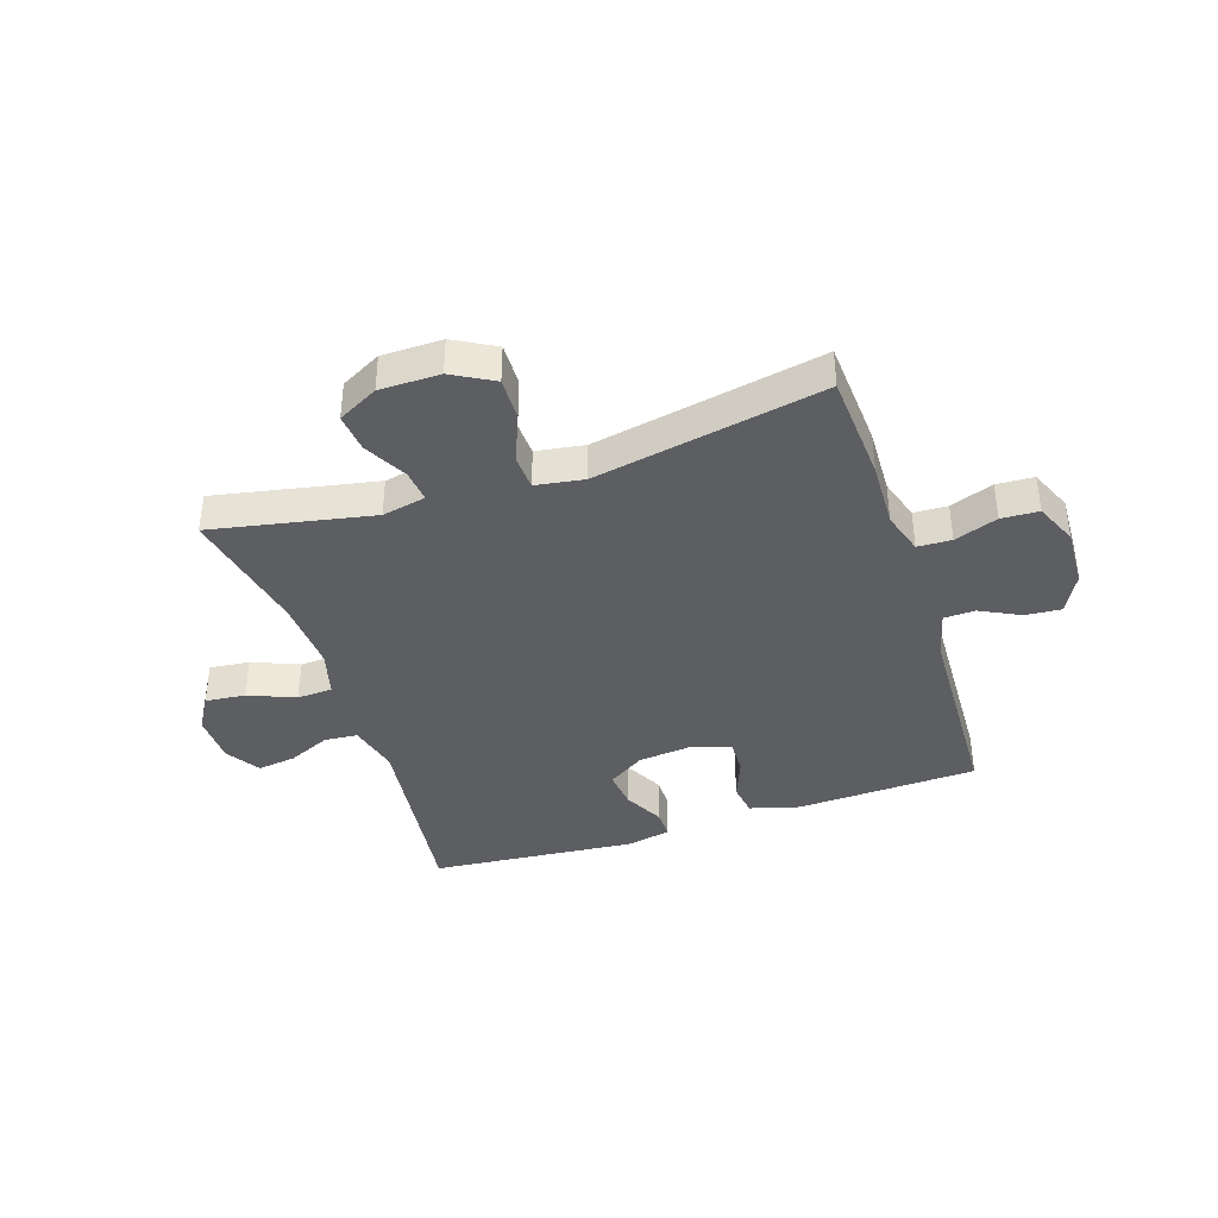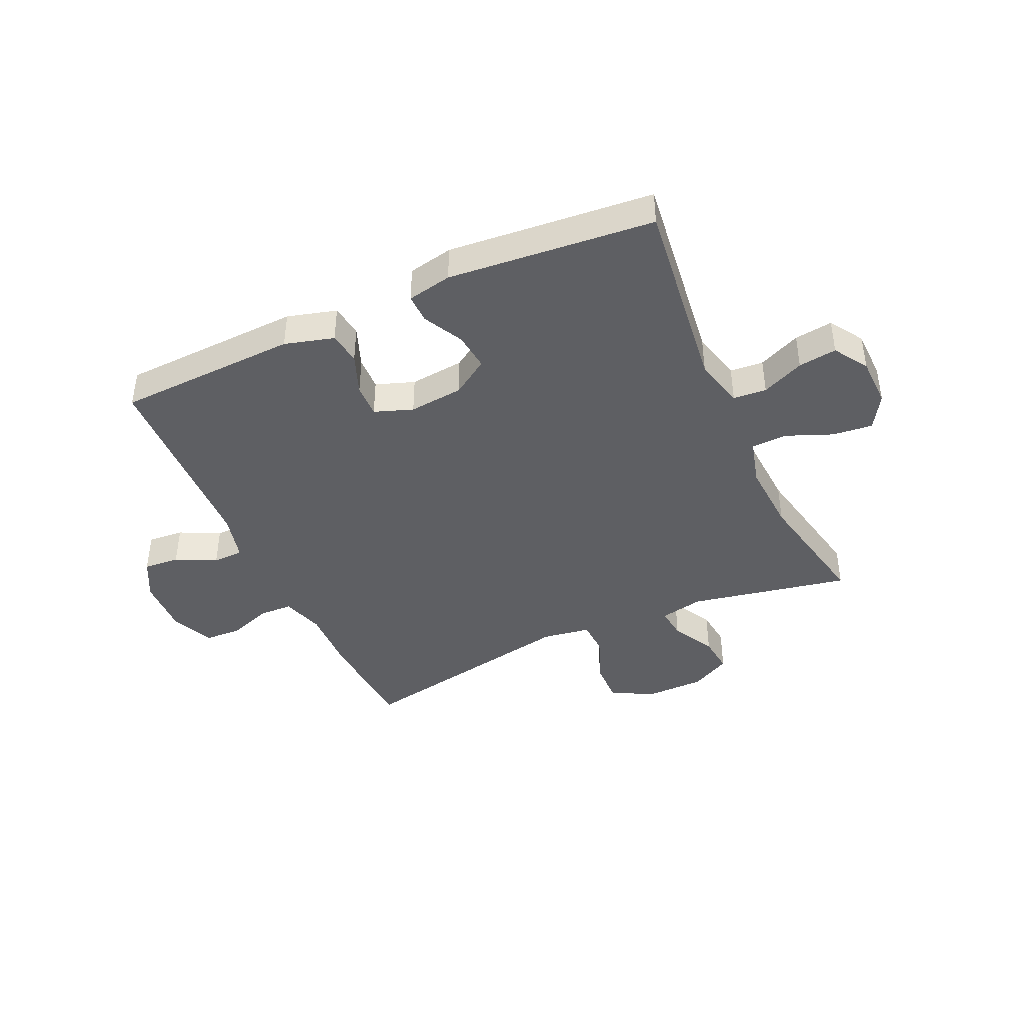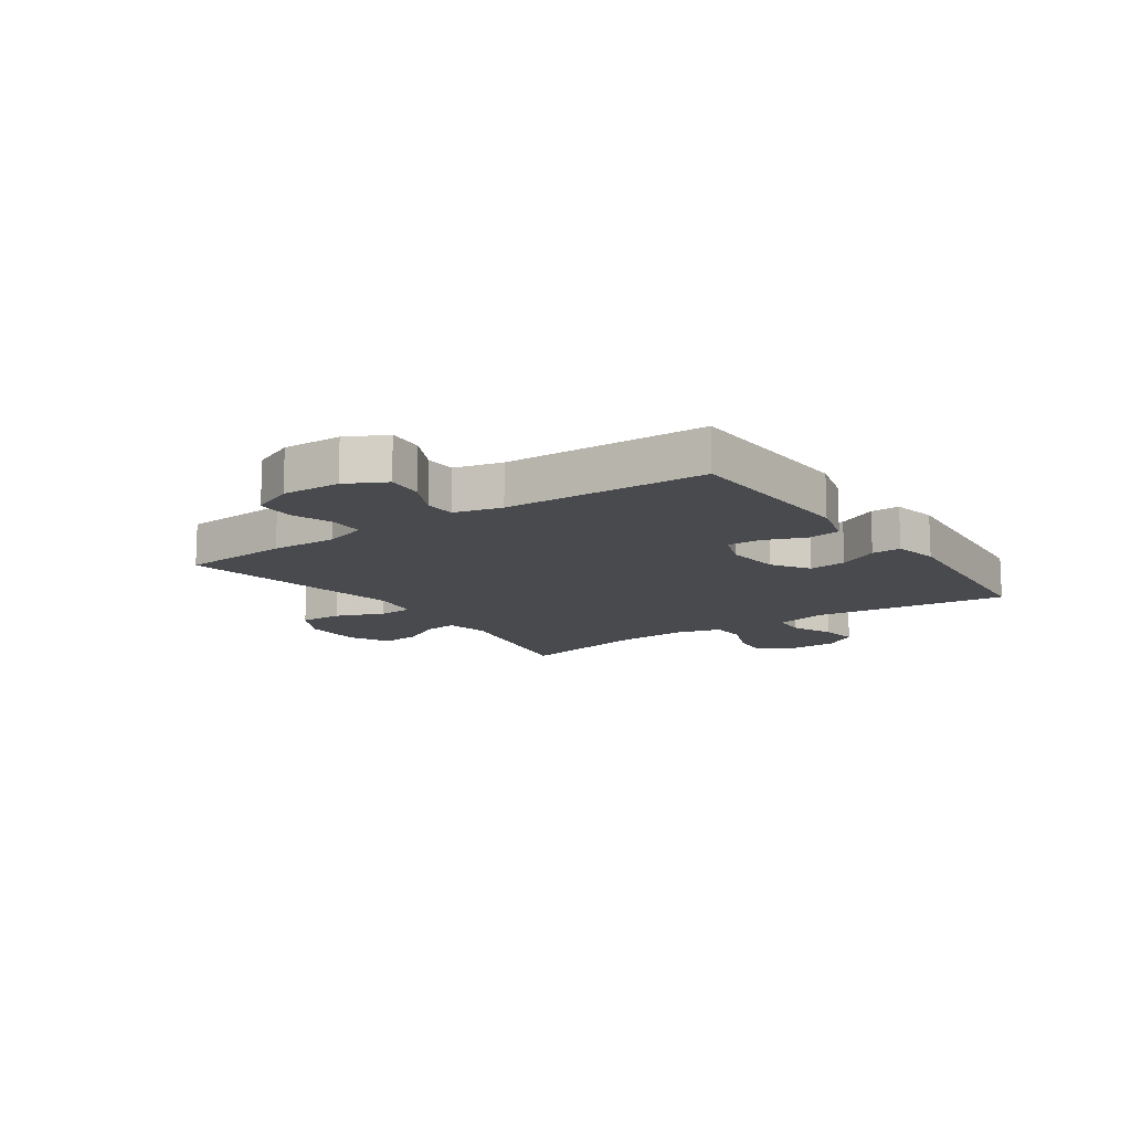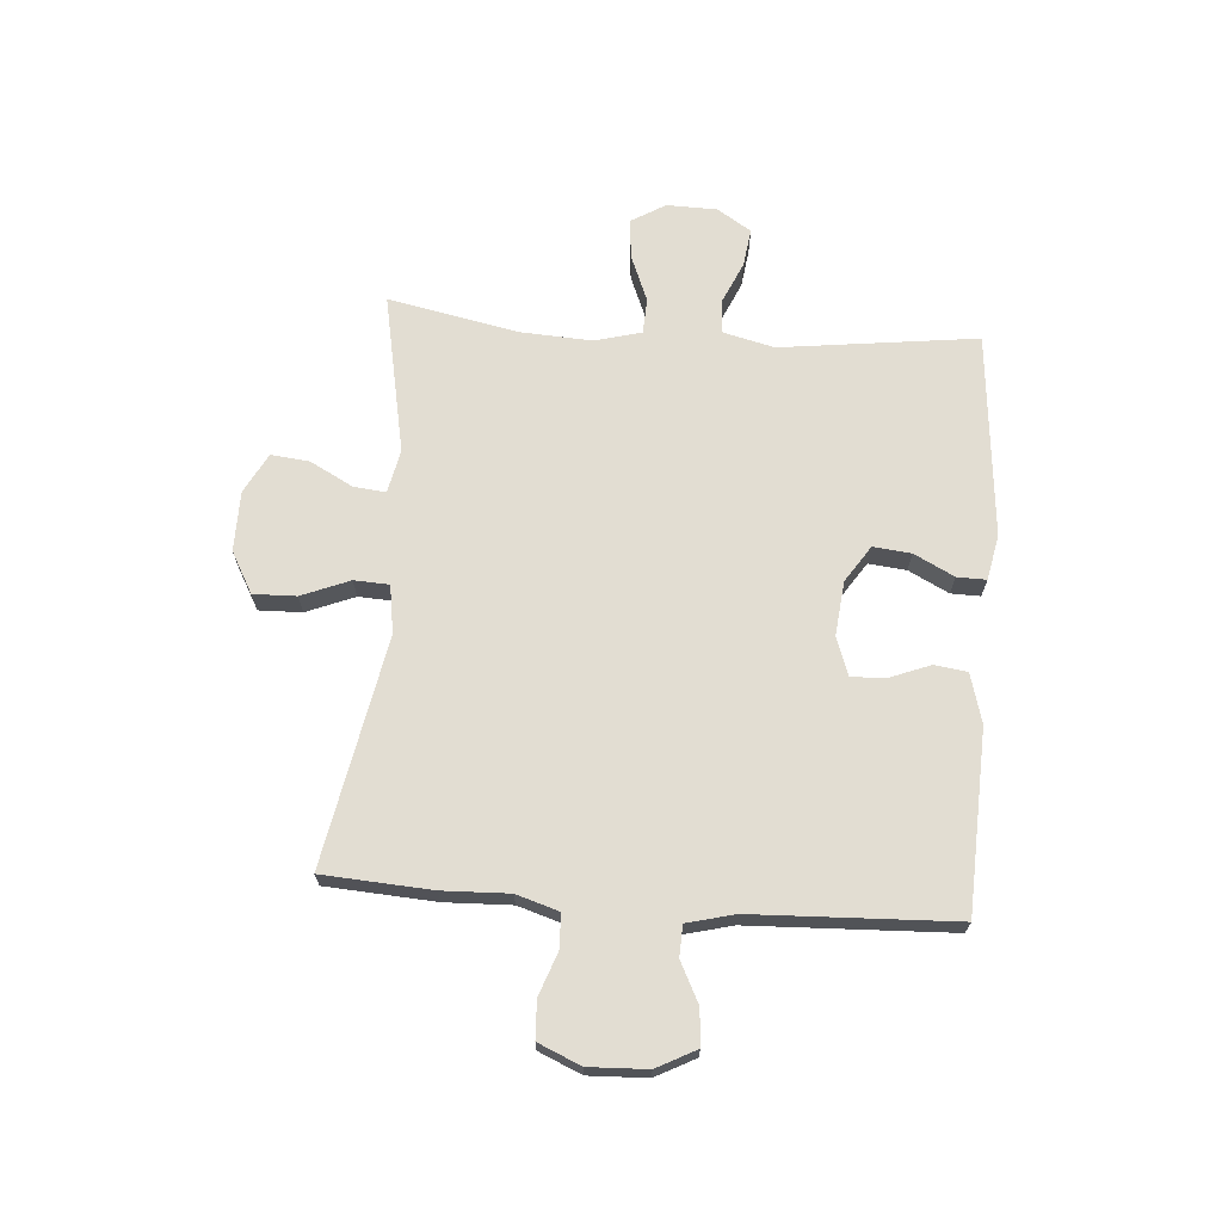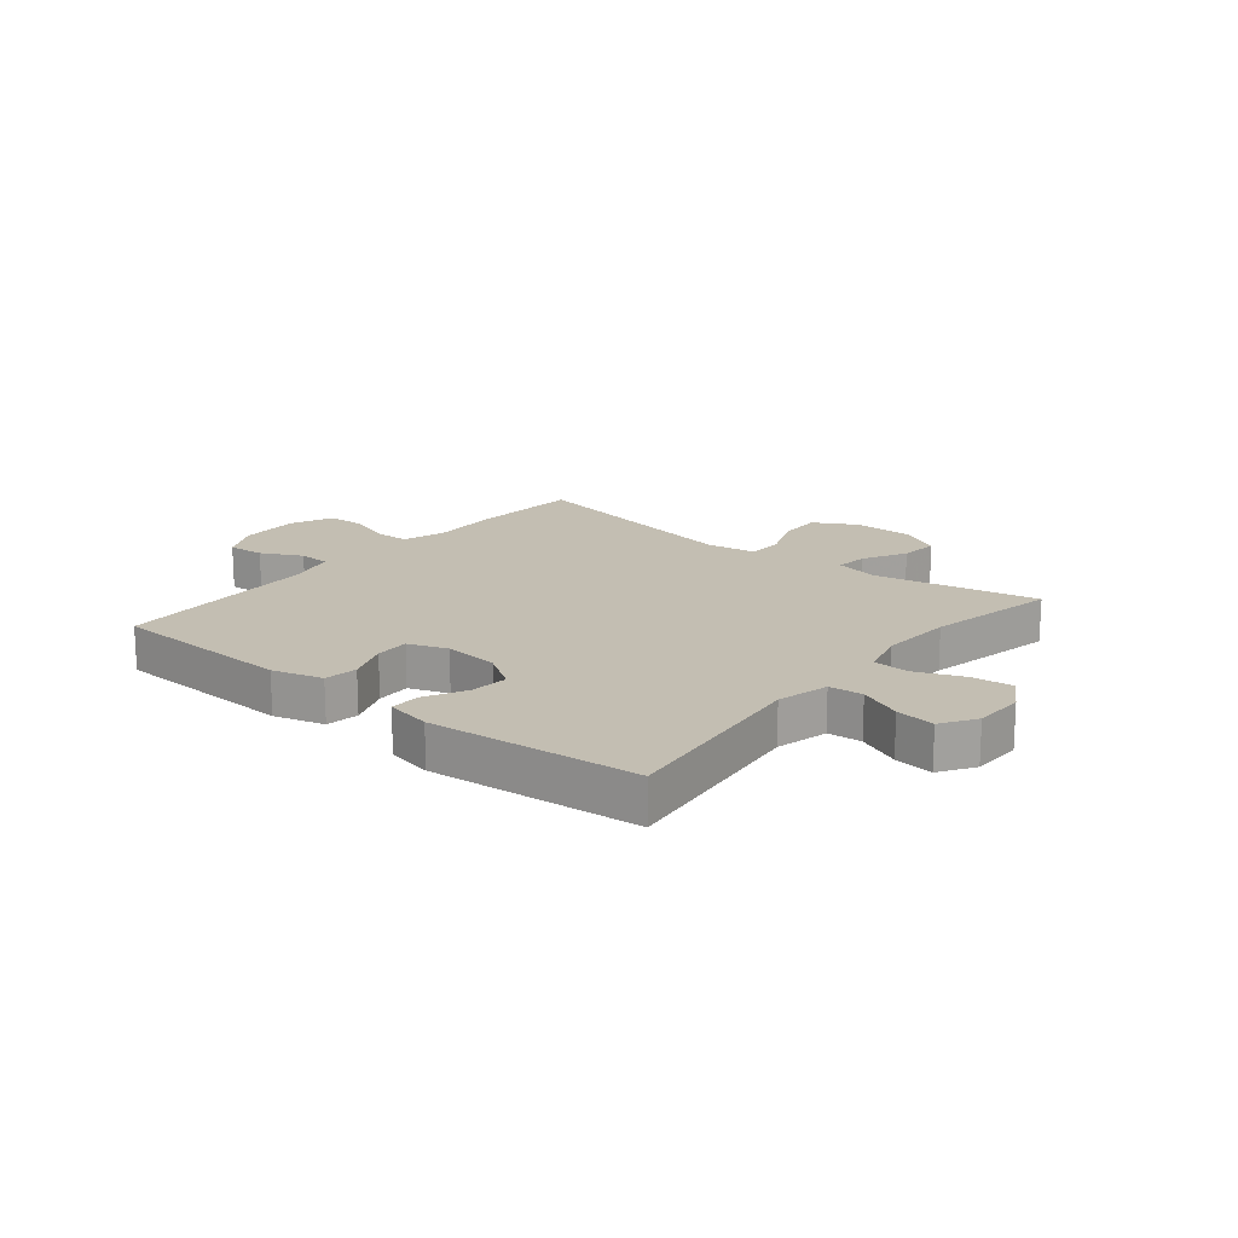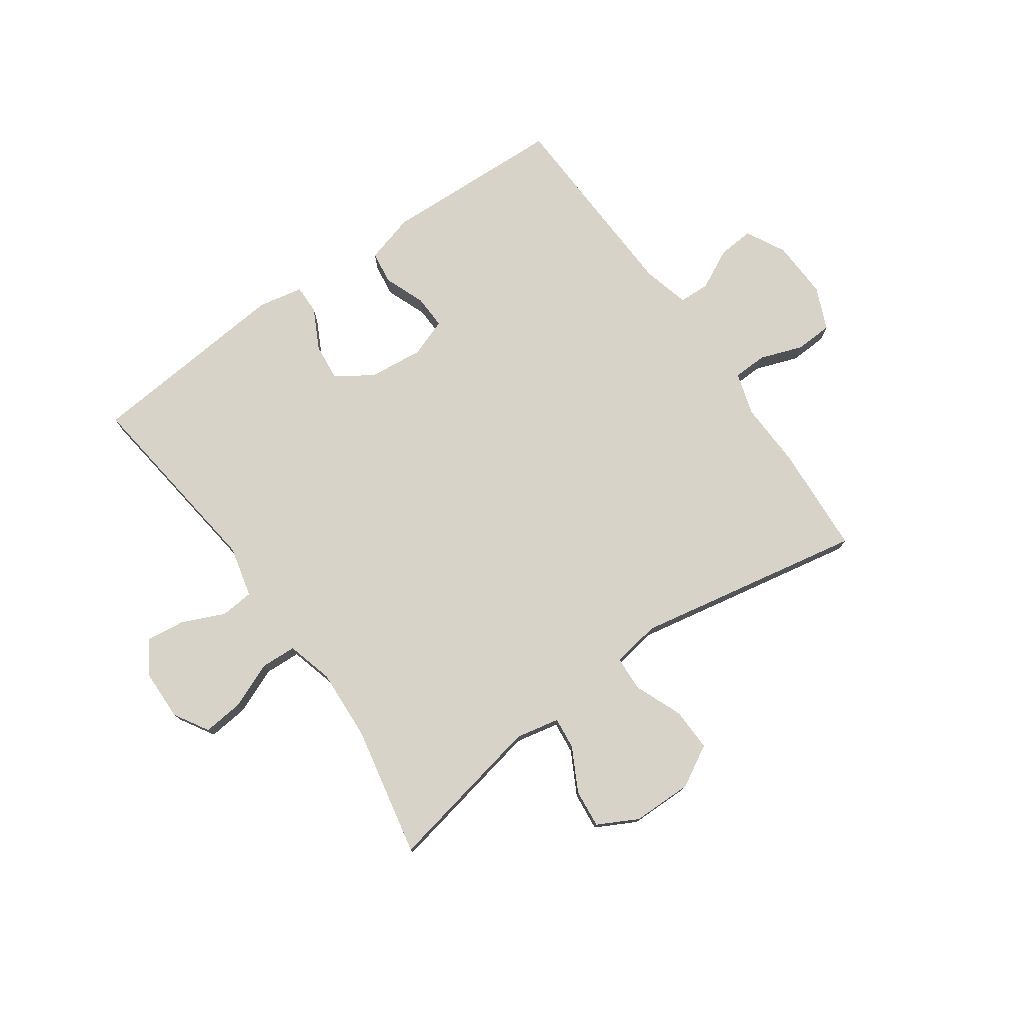
<metadata>
{"format":"obj","ext":"obj","renderer":"f3d","projection":"perspective","resolution":1024,"background":"white","views":[{"elev":-39.1,"azim":18.2,"up":"+Y"},{"elev":-41.7,"azim":-155.5,"up":"+Y"},{"elev":-13.0,"azim":124.8,"up":"+Y"},{"elev":68.2,"azim":94.3,"up":"+Y"},{"elev":17.3,"azim":-140.8,"up":"+Y"},{"elev":76.6,"azim":-35.3,"up":"+Y"}]}
</metadata>
<code>
v -0.5 0.07 0.5
v -0.22 0.07 0.445
v -0.144 0.07 0.461
v -0.15 0.07 0.517
v -0.19 0.07 0.592
v -0.197 0.07 0.659
v -0.127 0.07 0.696
v -0.022 0.07 0.697
v 0.05 0.07 0.657
v 0.048 0.07 0.582
v 0.014 0.07 0.498
v 0.017 0.07 0.437
v 0.101 0.07 0.424
v 0.5 0.07 0.5
v 0.512 0.07 0.31
v 0.508 0.07 0.194
v 0.531 0.07 0.12
v 0.59 0.07 0.118
v 0.665 0.07 0.145
v 0.73 0.07 0.142
v 0.762 0.07 0.068
v 0.758 0.07 -0.034
v 0.722 0.07 -0.103
v 0.659 0.07 -0.098
v 0.589 0.07 -0.063
v 0.535 0.07 -0.065
v 0.514 0.07 -0.148
v 0.5 0.07 -0.5
v 0.183 0.07 -0.513
v 0.097 0.07 -0.489
v 0.089 0.07 -0.432
v 0.117 0.07 -0.36
v 0.119 0.07 -0.301
v 0.052 0.07 -0.277
v -0.043 0.07 -0.287
v -0.107 0.07 -0.329
v -0.1 0.07 -0.395
v -0.064 0.07 -0.465
v -0.063 0.07 -0.516
v -0.141 0.07 -0.532
v -0.5 0.07 -0.5
v -0.457 0.07 -0.156
v -0.479 0.07 -0.067
v -0.537 0.07 -0.062
v -0.611 0.07 -0.095
v -0.678 0.07 -0.104
v -0.716 0.07 -0.045
v -0.718 0.07 0.043
v -0.682 0.07 0.103
v -0.612 0.07 0.096
v -0.531 0.07 0.063
v -0.469 0.07 0.066
v -0.447 0.07 0.147
v -0.454 0.07 0.273
v -0.5 0 0.5
v -0.22 0 0.445
v -0.144 0 0.461
v -0.15 0 0.517
v -0.19 0 0.592
v -0.197 0 0.659
v -0.127 0 0.696
v -0.022 0 0.697
v 0.05 0 0.657
v 0.048 0 0.582
v 0.014 0 0.498
v 0.017 0 0.437
v 0.101 0 0.424
v 0.5 0 0.5
v 0.512 0 0.31
v 0.508 0 0.194
v 0.531 0 0.12
v 0.59 0 0.118
v 0.665 0 0.145
v 0.73 0 0.142
v 0.762 0 0.068
v 0.758 0 -0.034
v 0.722 0 -0.103
v 0.659 0 -0.098
v 0.589 0 -0.063
v 0.535 0 -0.065
v 0.514 0 -0.148
v 0.5 0 -0.5
v 0.183 0 -0.513
v 0.097 0 -0.489
v 0.089 0 -0.432
v 0.117 0 -0.36
v 0.119 0 -0.301
v 0.052 0 -0.277
v -0.043 0 -0.287
v -0.107 0 -0.329
v -0.1 0 -0.395
v -0.064 0 -0.465
v -0.063 0 -0.516
v -0.141 0 -0.532
v -0.5 0 -0.5
v -0.457 0 -0.156
v -0.479 0 -0.067
v -0.537 0 -0.062
v -0.611 0 -0.095
v -0.678 0 -0.104
v -0.716 0 -0.045
v -0.718 0 0.043
v -0.682 0 0.103
v -0.612 0 0.096
v -0.531 0 0.063
v -0.469 0 0.066
v -0.447 0 0.147
v -0.454 0 0.273
f 49 50 51
f 48 49 51
f 47 48 51
f 46 47 51
f 45 46 51
f 44 45 51
f 43 44 51 52
f 42 43 52 53
f 40 41 42
f 39 40 42
f 38 39 42
f 37 38 42
f 36 37 42 53
f 30 31 32
f 29 30 32
f 28 29 32
f 27 28 32
f 26 27 32 33
f 23 24 25
f 22 23 25
f 21 22 25
f 20 21 25
f 19 20 25
f 18 19 25
f 17 18 25 26
f 26 33 34
f 17 26 34
f 16 17 34
f 16 34 35
f 15 16 35
f 14 15 35
f 13 14 35
f 9 10 11
f 8 9 11
f 7 8 11
f 6 7 11
f 5 6 11
f 4 5 11
f 3 4 11 12
f 54 1 2
f 36 53 54
f 35 36 54
f 13 35 54
f 12 13 54
f 3 12 54
f 2 3 54
f 105 104 103
f 105 103 102
f 105 102 101
f 105 101 100
f 105 100 99
f 105 99 98
f 106 105 98 97
f 107 106 97 96
f 96 95 94
f 96 94 93
f 96 93 92
f 96 92 91
f 107 96 91 90
f 86 85 84
f 86 84 83
f 86 83 82
f 86 82 81
f 87 86 81 80
f 79 78 77
f 79 77 76
f 79 76 75
f 79 75 74
f 79 74 73
f 79 73 72
f 80 79 72 71
f 88 87 80
f 88 80 71
f 88 71 70
f 89 88 70
f 89 70 69
f 89 69 68
f 89 68 67
f 65 64 63
f 65 63 62
f 65 62 61
f 65 61 60
f 65 60 59
f 65 59 58
f 66 65 58 57
f 56 55 108
f 108 107 90
f 108 90 89
f 108 89 67
f 108 67 66
f 108 66 57
f 108 57 56
f 1 55 56 2
f 2 56 57 3
f 3 57 58 4
f 4 58 59 5
f 5 59 60 6
f 6 60 61 7
f 7 61 62 8
f 8 62 63 9
f 9 63 64 10
f 10 64 65 11
f 11 65 66 12
f 12 66 67 13
f 13 67 68 14
f 14 68 69 15
f 15 69 70 16
f 16 70 71 17
f 17 71 72 18
f 18 72 73 19
f 19 73 74 20
f 20 74 75 21
f 21 75 76 22
f 22 76 77 23
f 23 77 78 24
f 24 78 79 25
f 25 79 80 26
f 26 80 81 27
f 27 81 82 28
f 28 82 83 29
f 29 83 84 30
f 30 84 85 31
f 31 85 86 32
f 32 86 87 33
f 33 87 88 34
f 34 88 89 35
f 35 89 90 36
f 36 90 91 37
f 37 91 92 38
f 38 92 93 39
f 39 93 94 40
f 40 94 95 41
f 41 95 96 42
f 42 96 97 43
f 43 97 98 44
f 44 98 99 45
f 45 99 100 46
f 46 100 101 47
f 47 101 102 48
f 48 102 103 49
f 49 103 104 50
f 50 104 105 51
f 51 105 106 52
f 52 106 107 53
f 53 107 108 54
f 54 108 55 1

</code>
